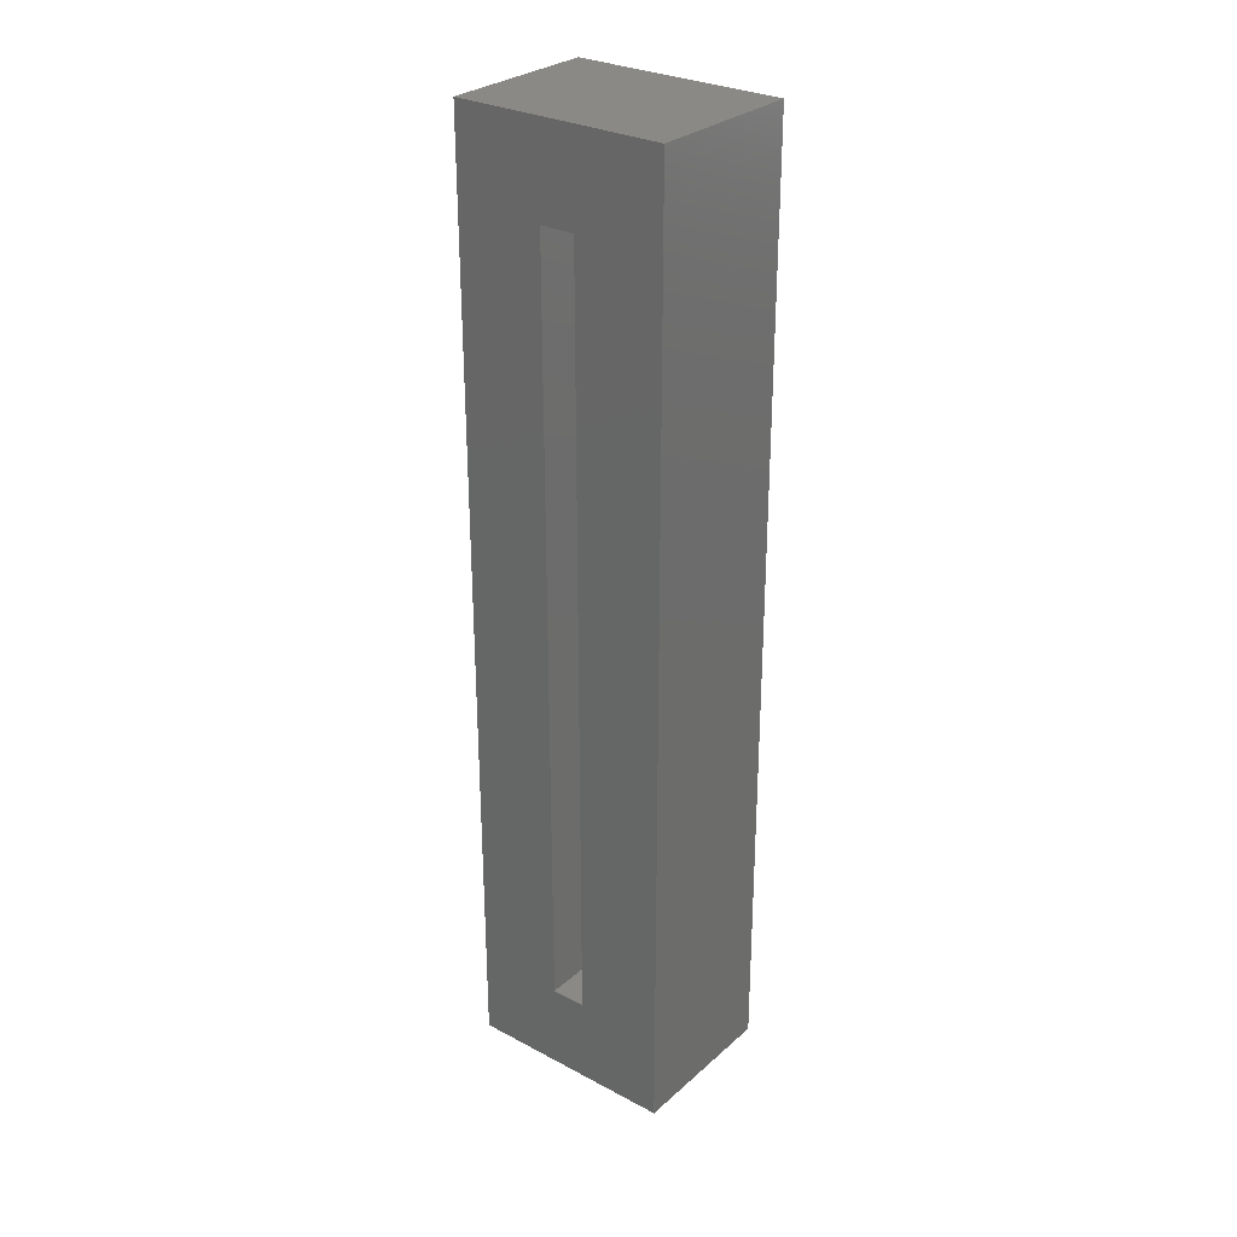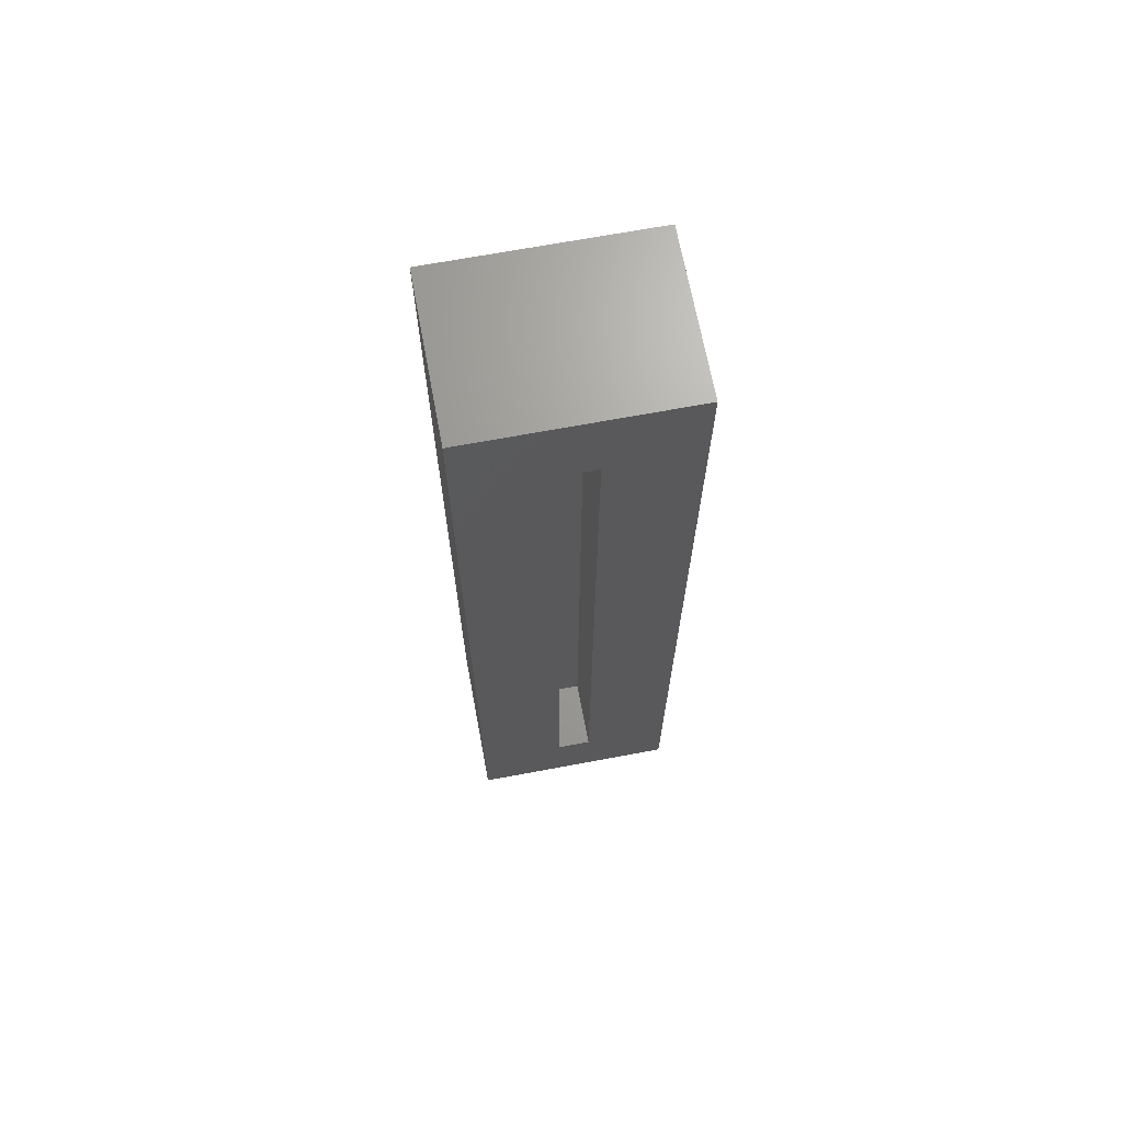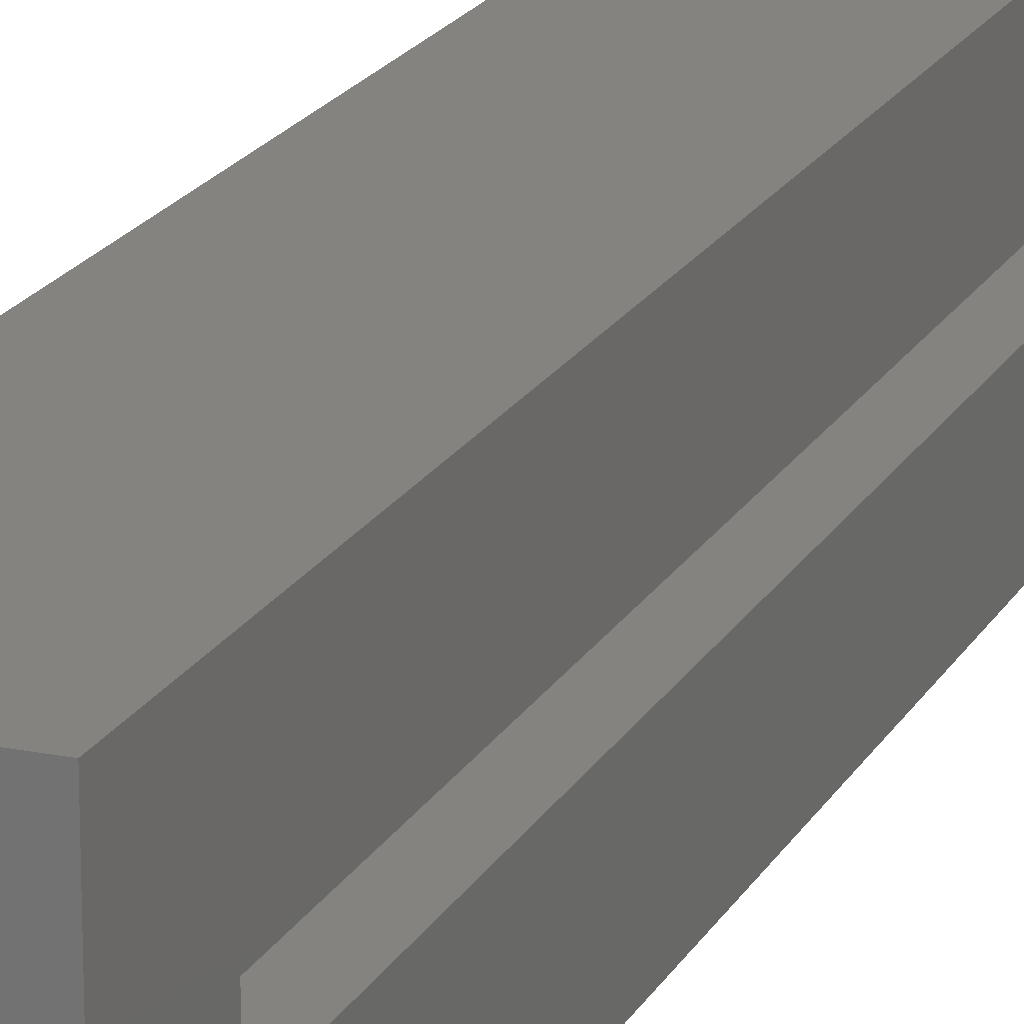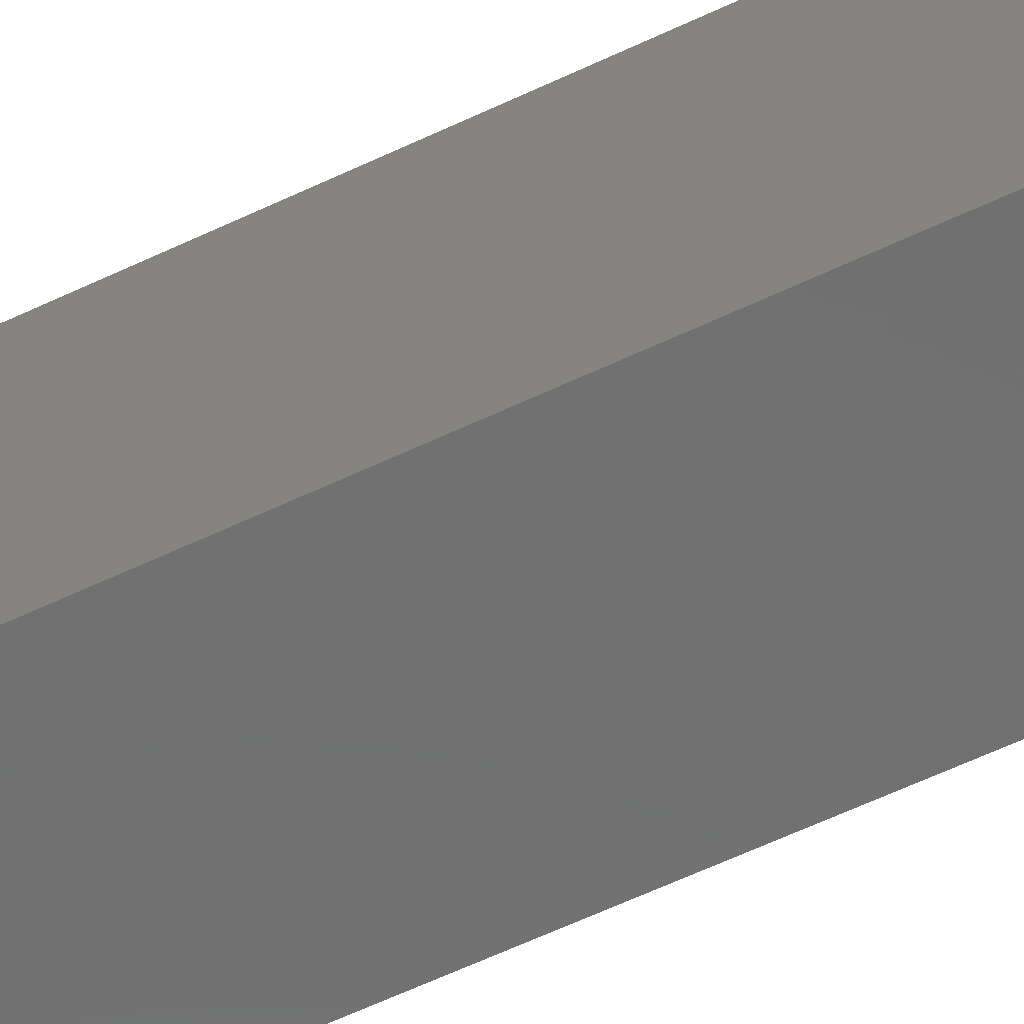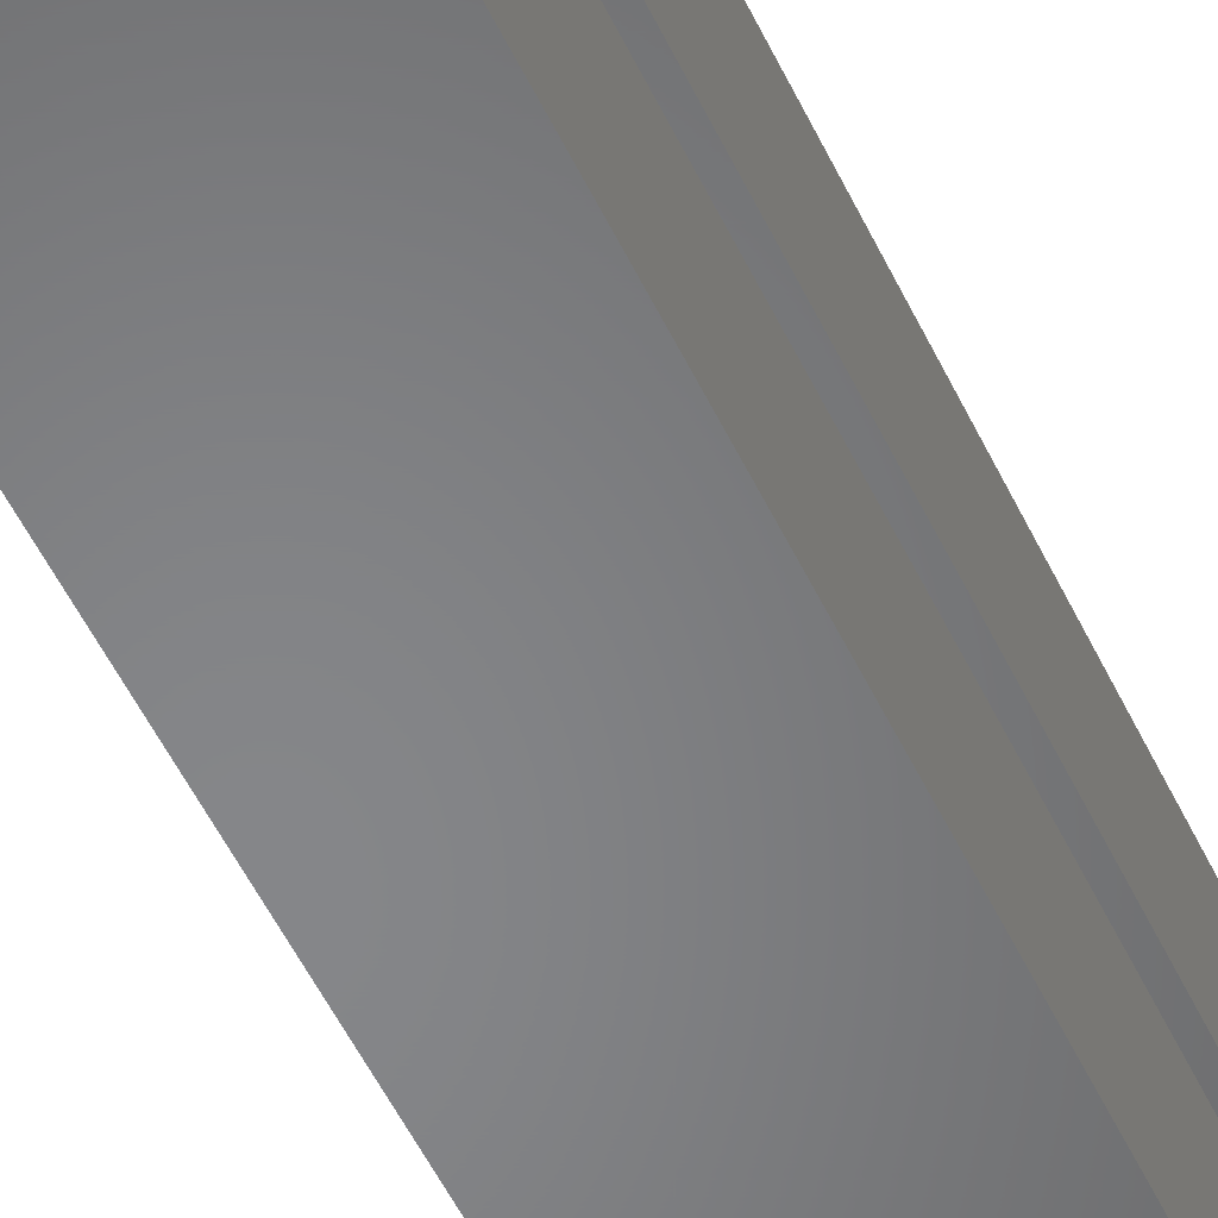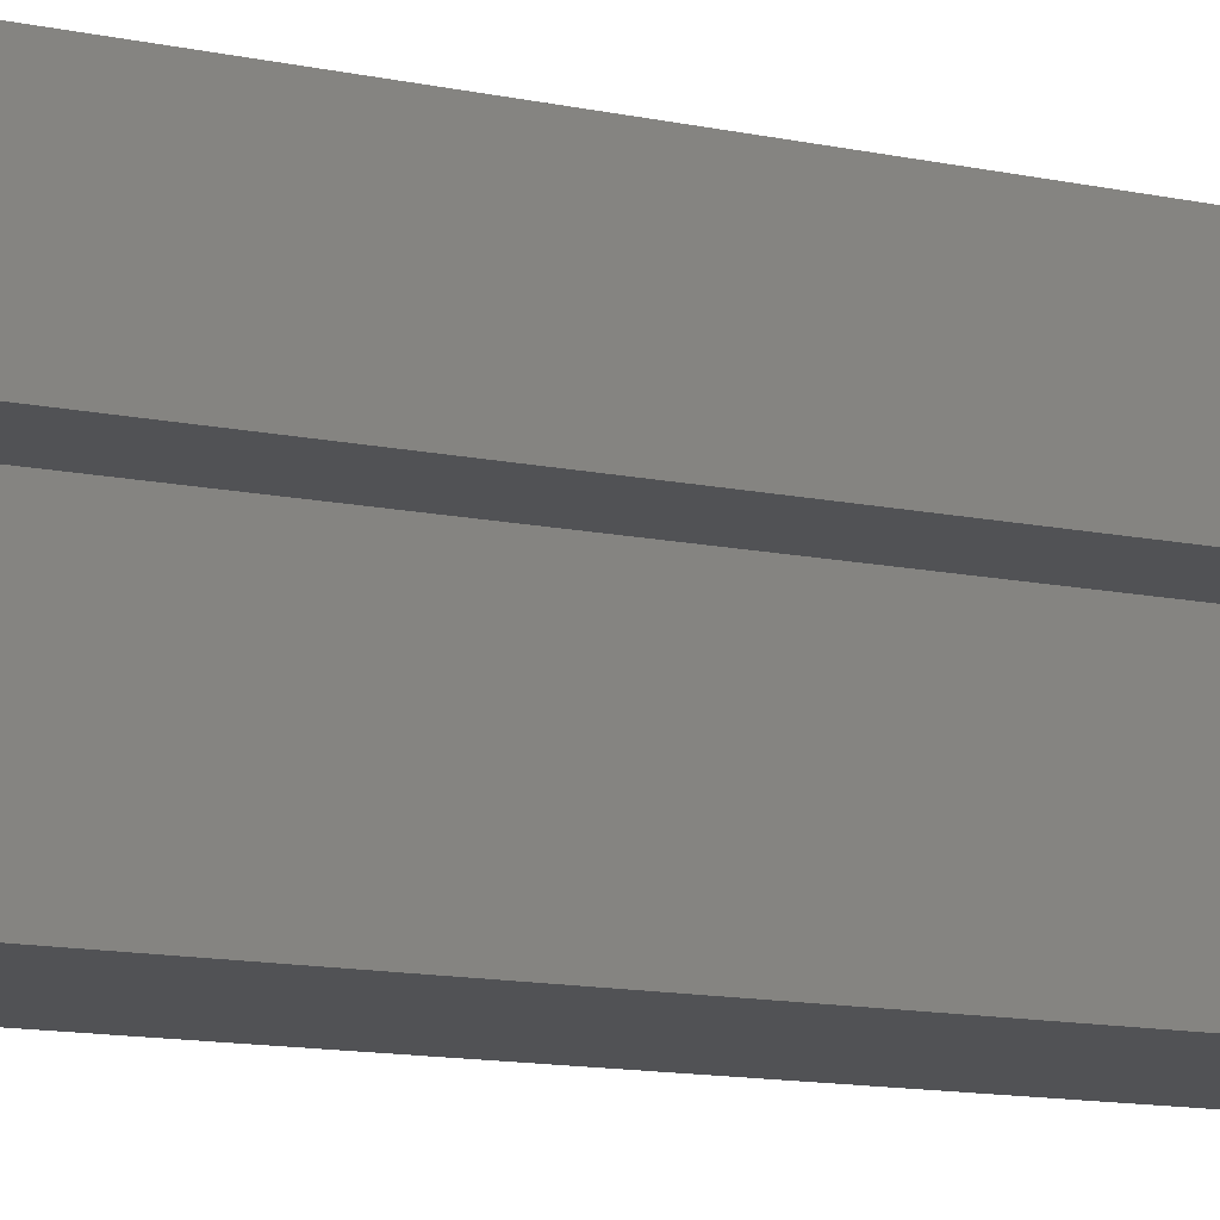
<metadata>
{"format":"stl","ext":"stl","renderer":"f3d","projection":"perspective","resolution":1024,"background":"white","views":[{"elev":29.1,"azim":-51.9,"up":"+Y"},{"elev":68.4,"azim":-100.6,"up":"+Y"},{"elev":19.1,"azim":-159.0,"up":"+Z"},{"elev":-62.6,"azim":115.5,"up":"+Z"},{"elev":-53.3,"azim":-154.9,"up":"+Z"},{"elev":-9.1,"azim":-124.3,"up":"+Z"}]}
</metadata>
<code>
# stl→obj: 16 verts, 28 faces
v -0.09359 -0.7969 -0.04671
v -0.09359 -0.7969 0.1405
v -0.09359 -0.7188 0.06234
v -0.09359 -0.7188 0.03141
v -0.09359 -0.03125 0.03141
v -0.09359 0.04688 -0.04671
v -0.09359 0.04688 0.1405
v -0.09359 -0.03125 0.06234
v -0.03141 -0.03125 0.03141
v -0.03141 -0.7188 0.03141
v -0.03141 -0.03125 0.06234
v -0.03141 -0.7188 0.06234
v 0.04671 0.04688 -0.04671
v 0.04671 -0.7969 -0.04671
v 0.04671 0.04688 0.1405
v 0.04671 -0.7969 0.1405
f 1 2 3
f 1 3 4
f 1 4 5
f 1 5 6
f 6 5 7
f 7 5 8
f 7 8 2
f 2 8 3
f 5 4 9
f 9 4 10
f 11 12 8
f 8 12 3
f 8 5 11
f 11 5 9
f 3 12 4
f 4 12 10
f 6 13 1
f 1 13 14
f 13 15 14
f 14 15 16
f 15 7 16
f 16 7 2
f 6 7 13
f 13 7 15
f 1 14 2
f 2 14 16
f 9 10 11
f 11 10 12

</code>
